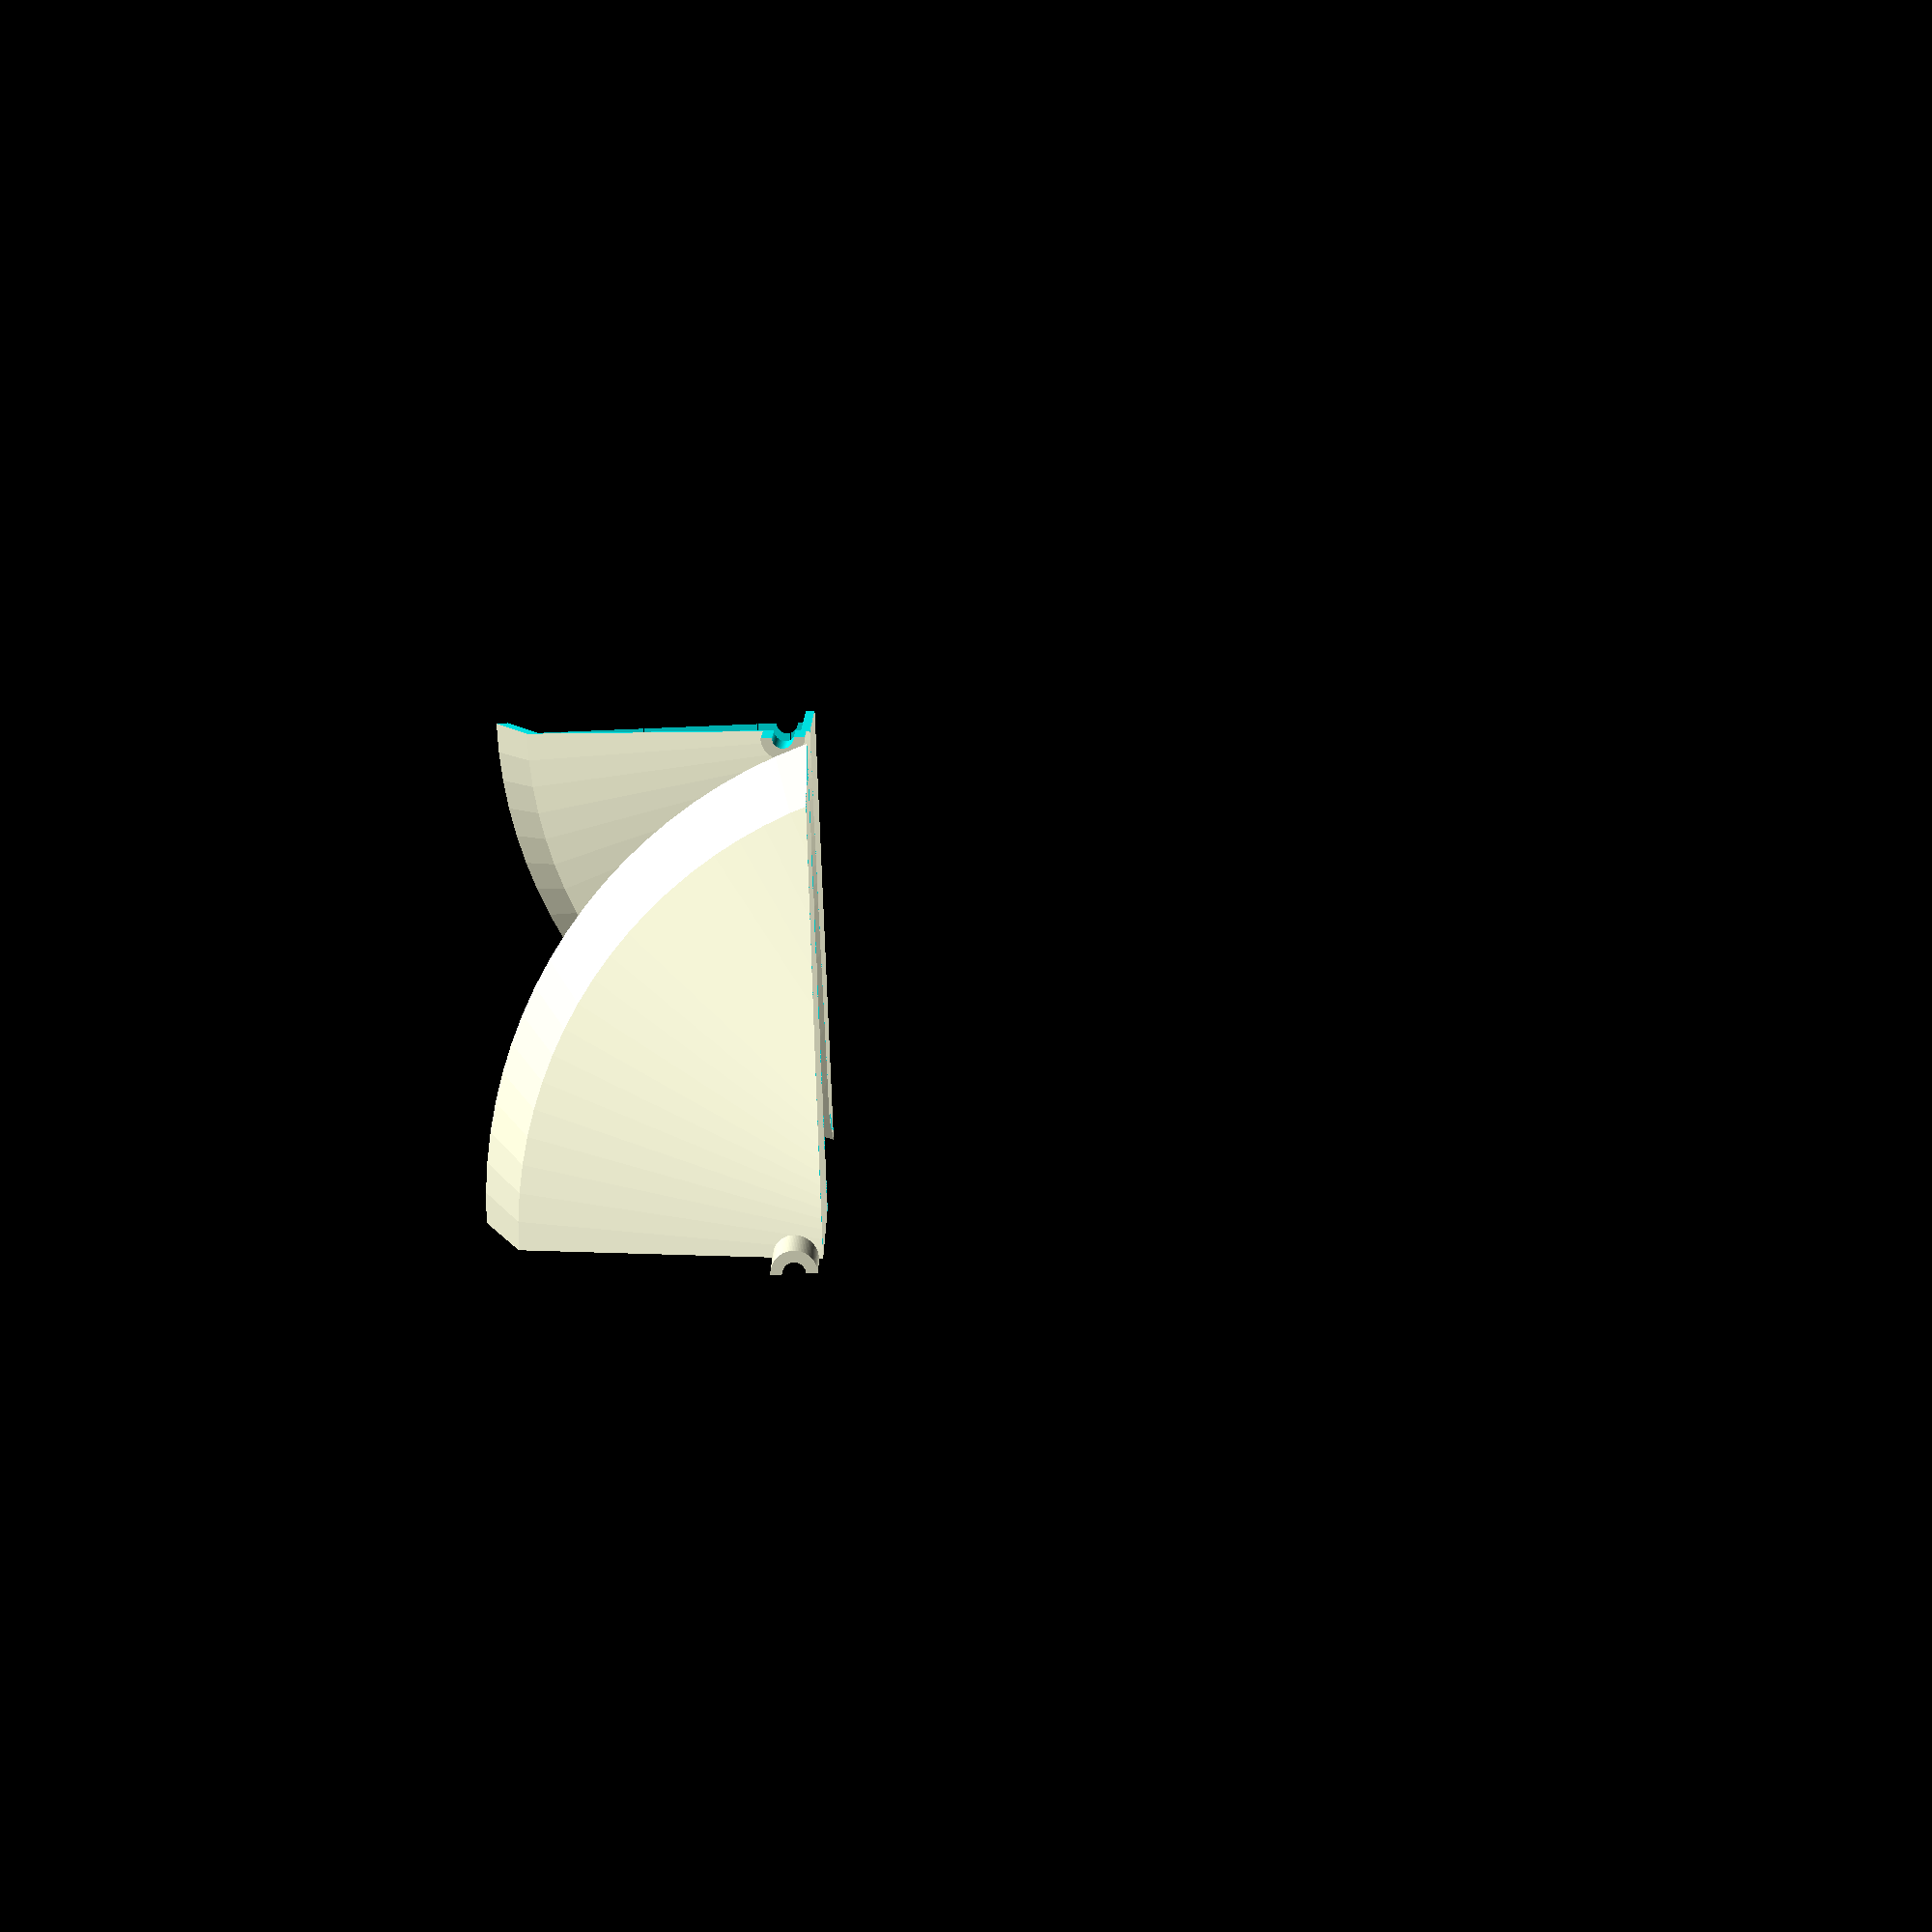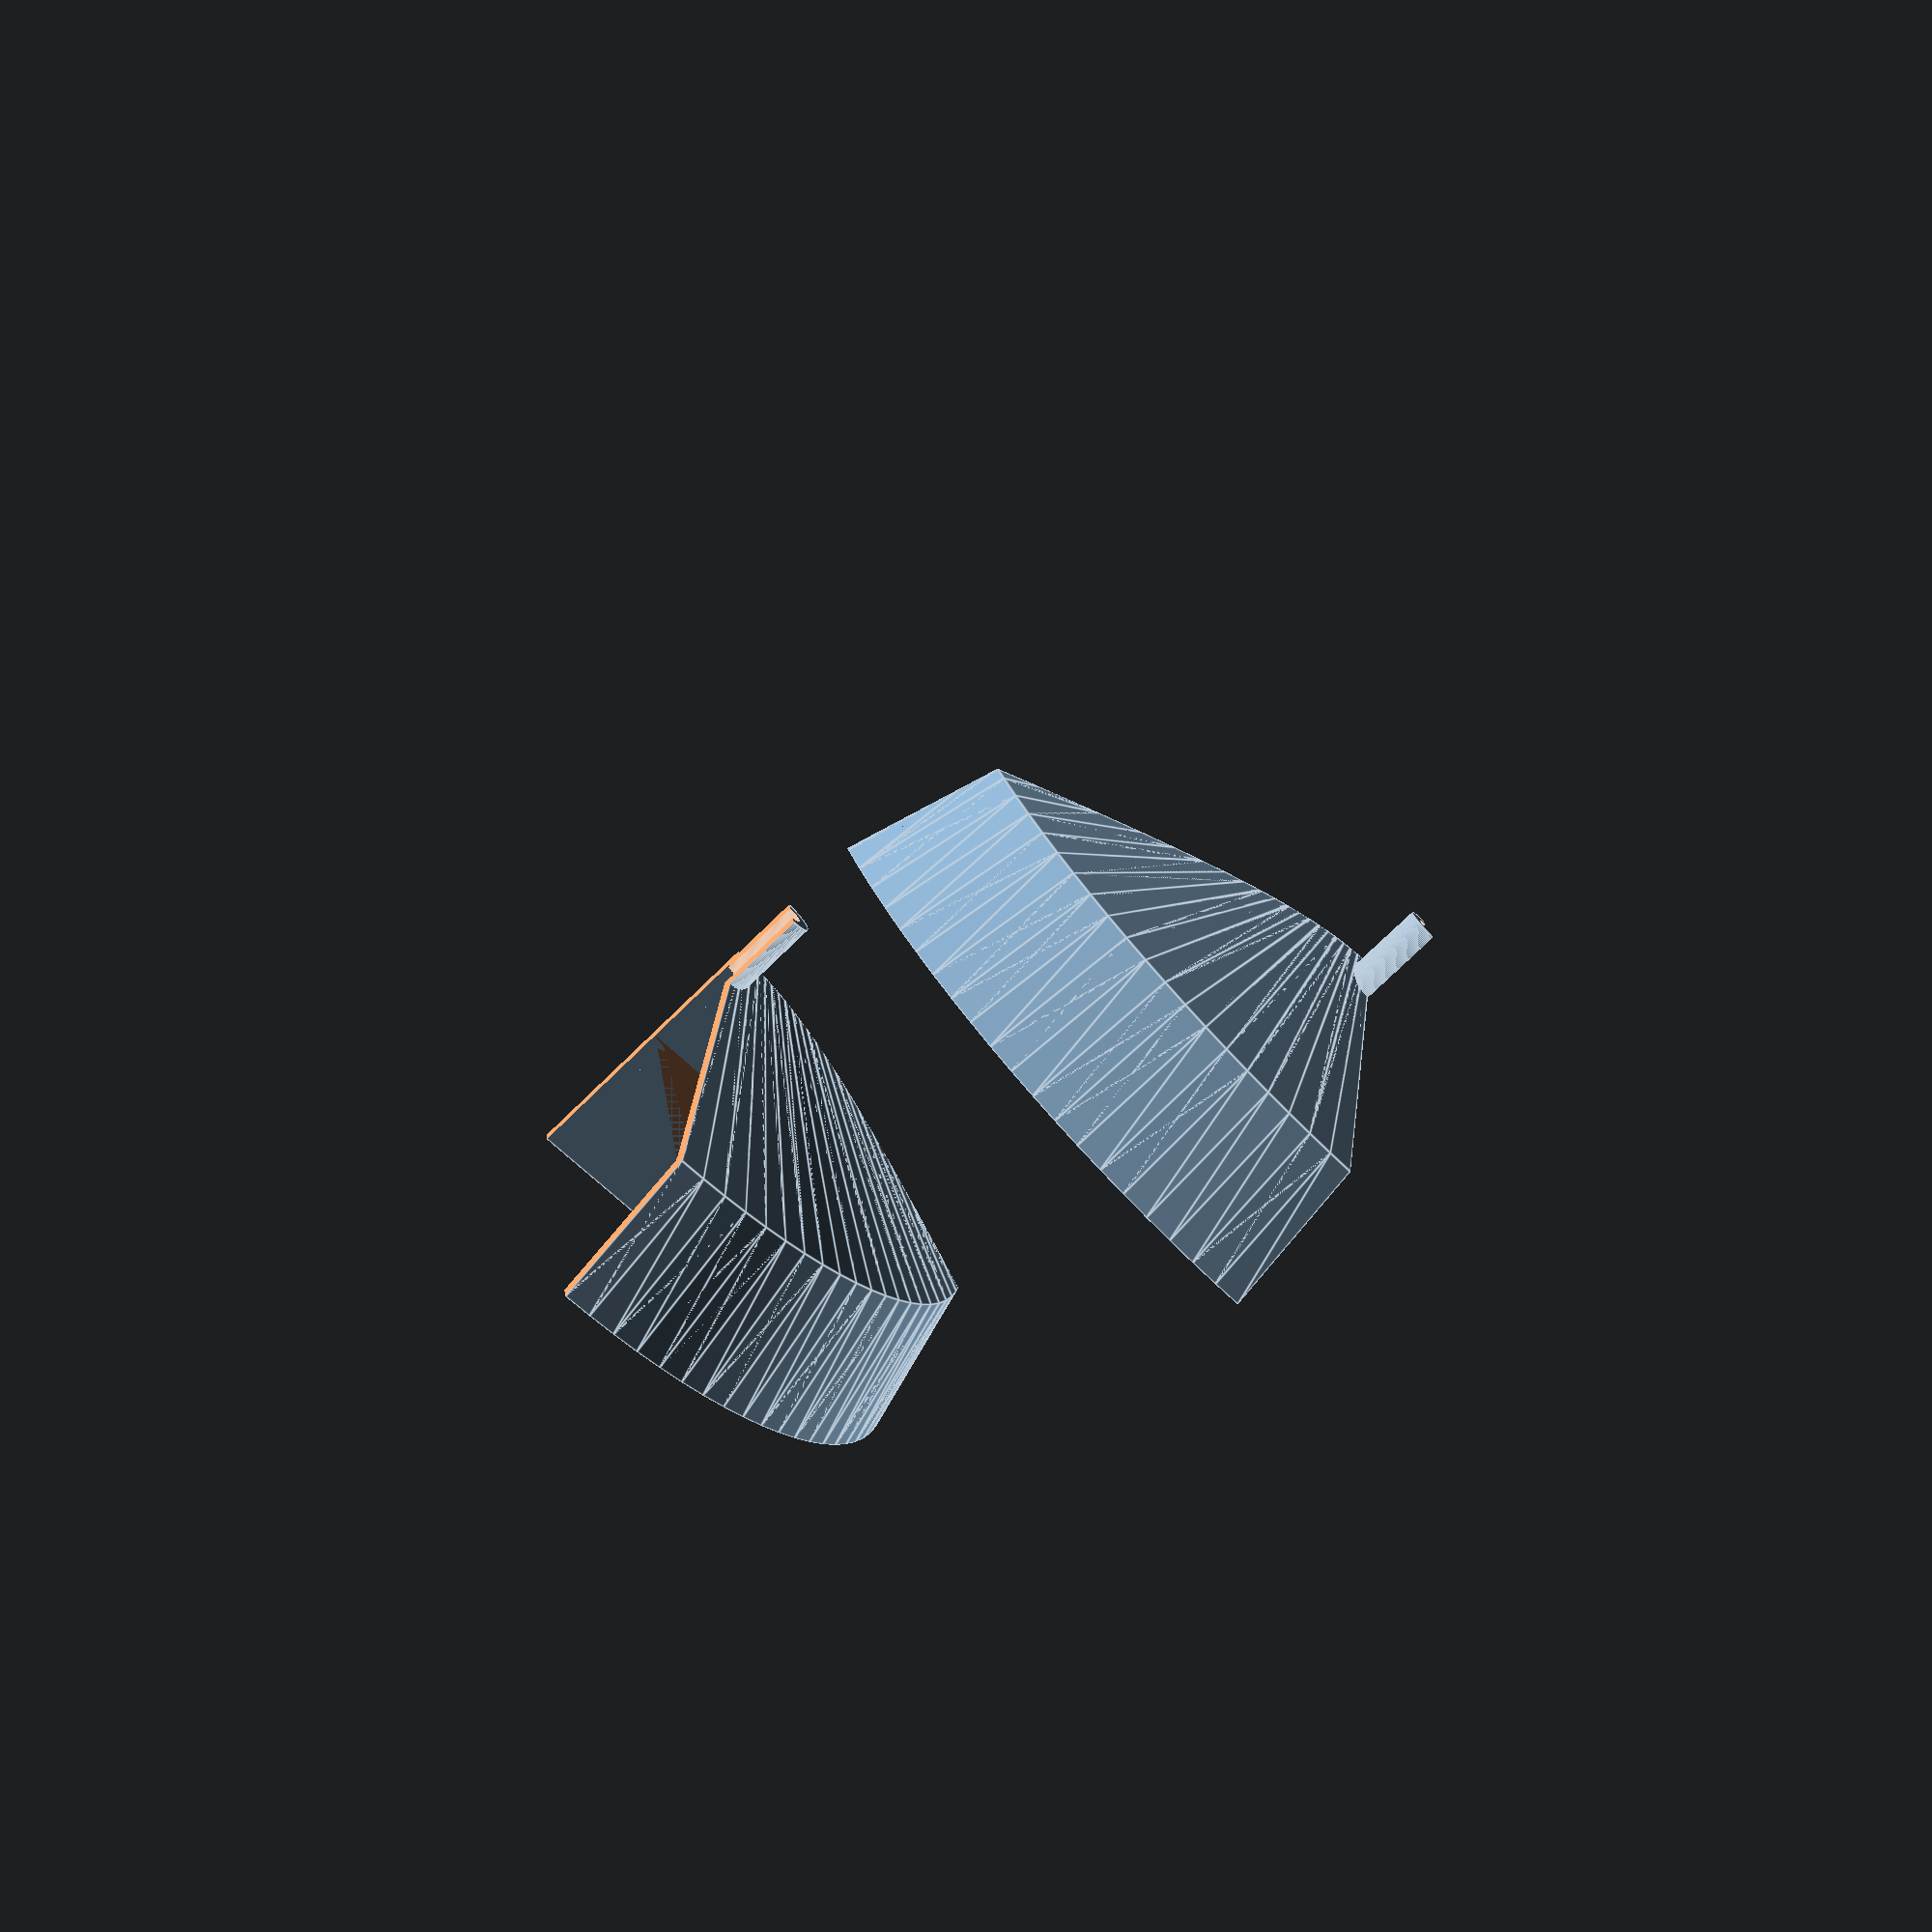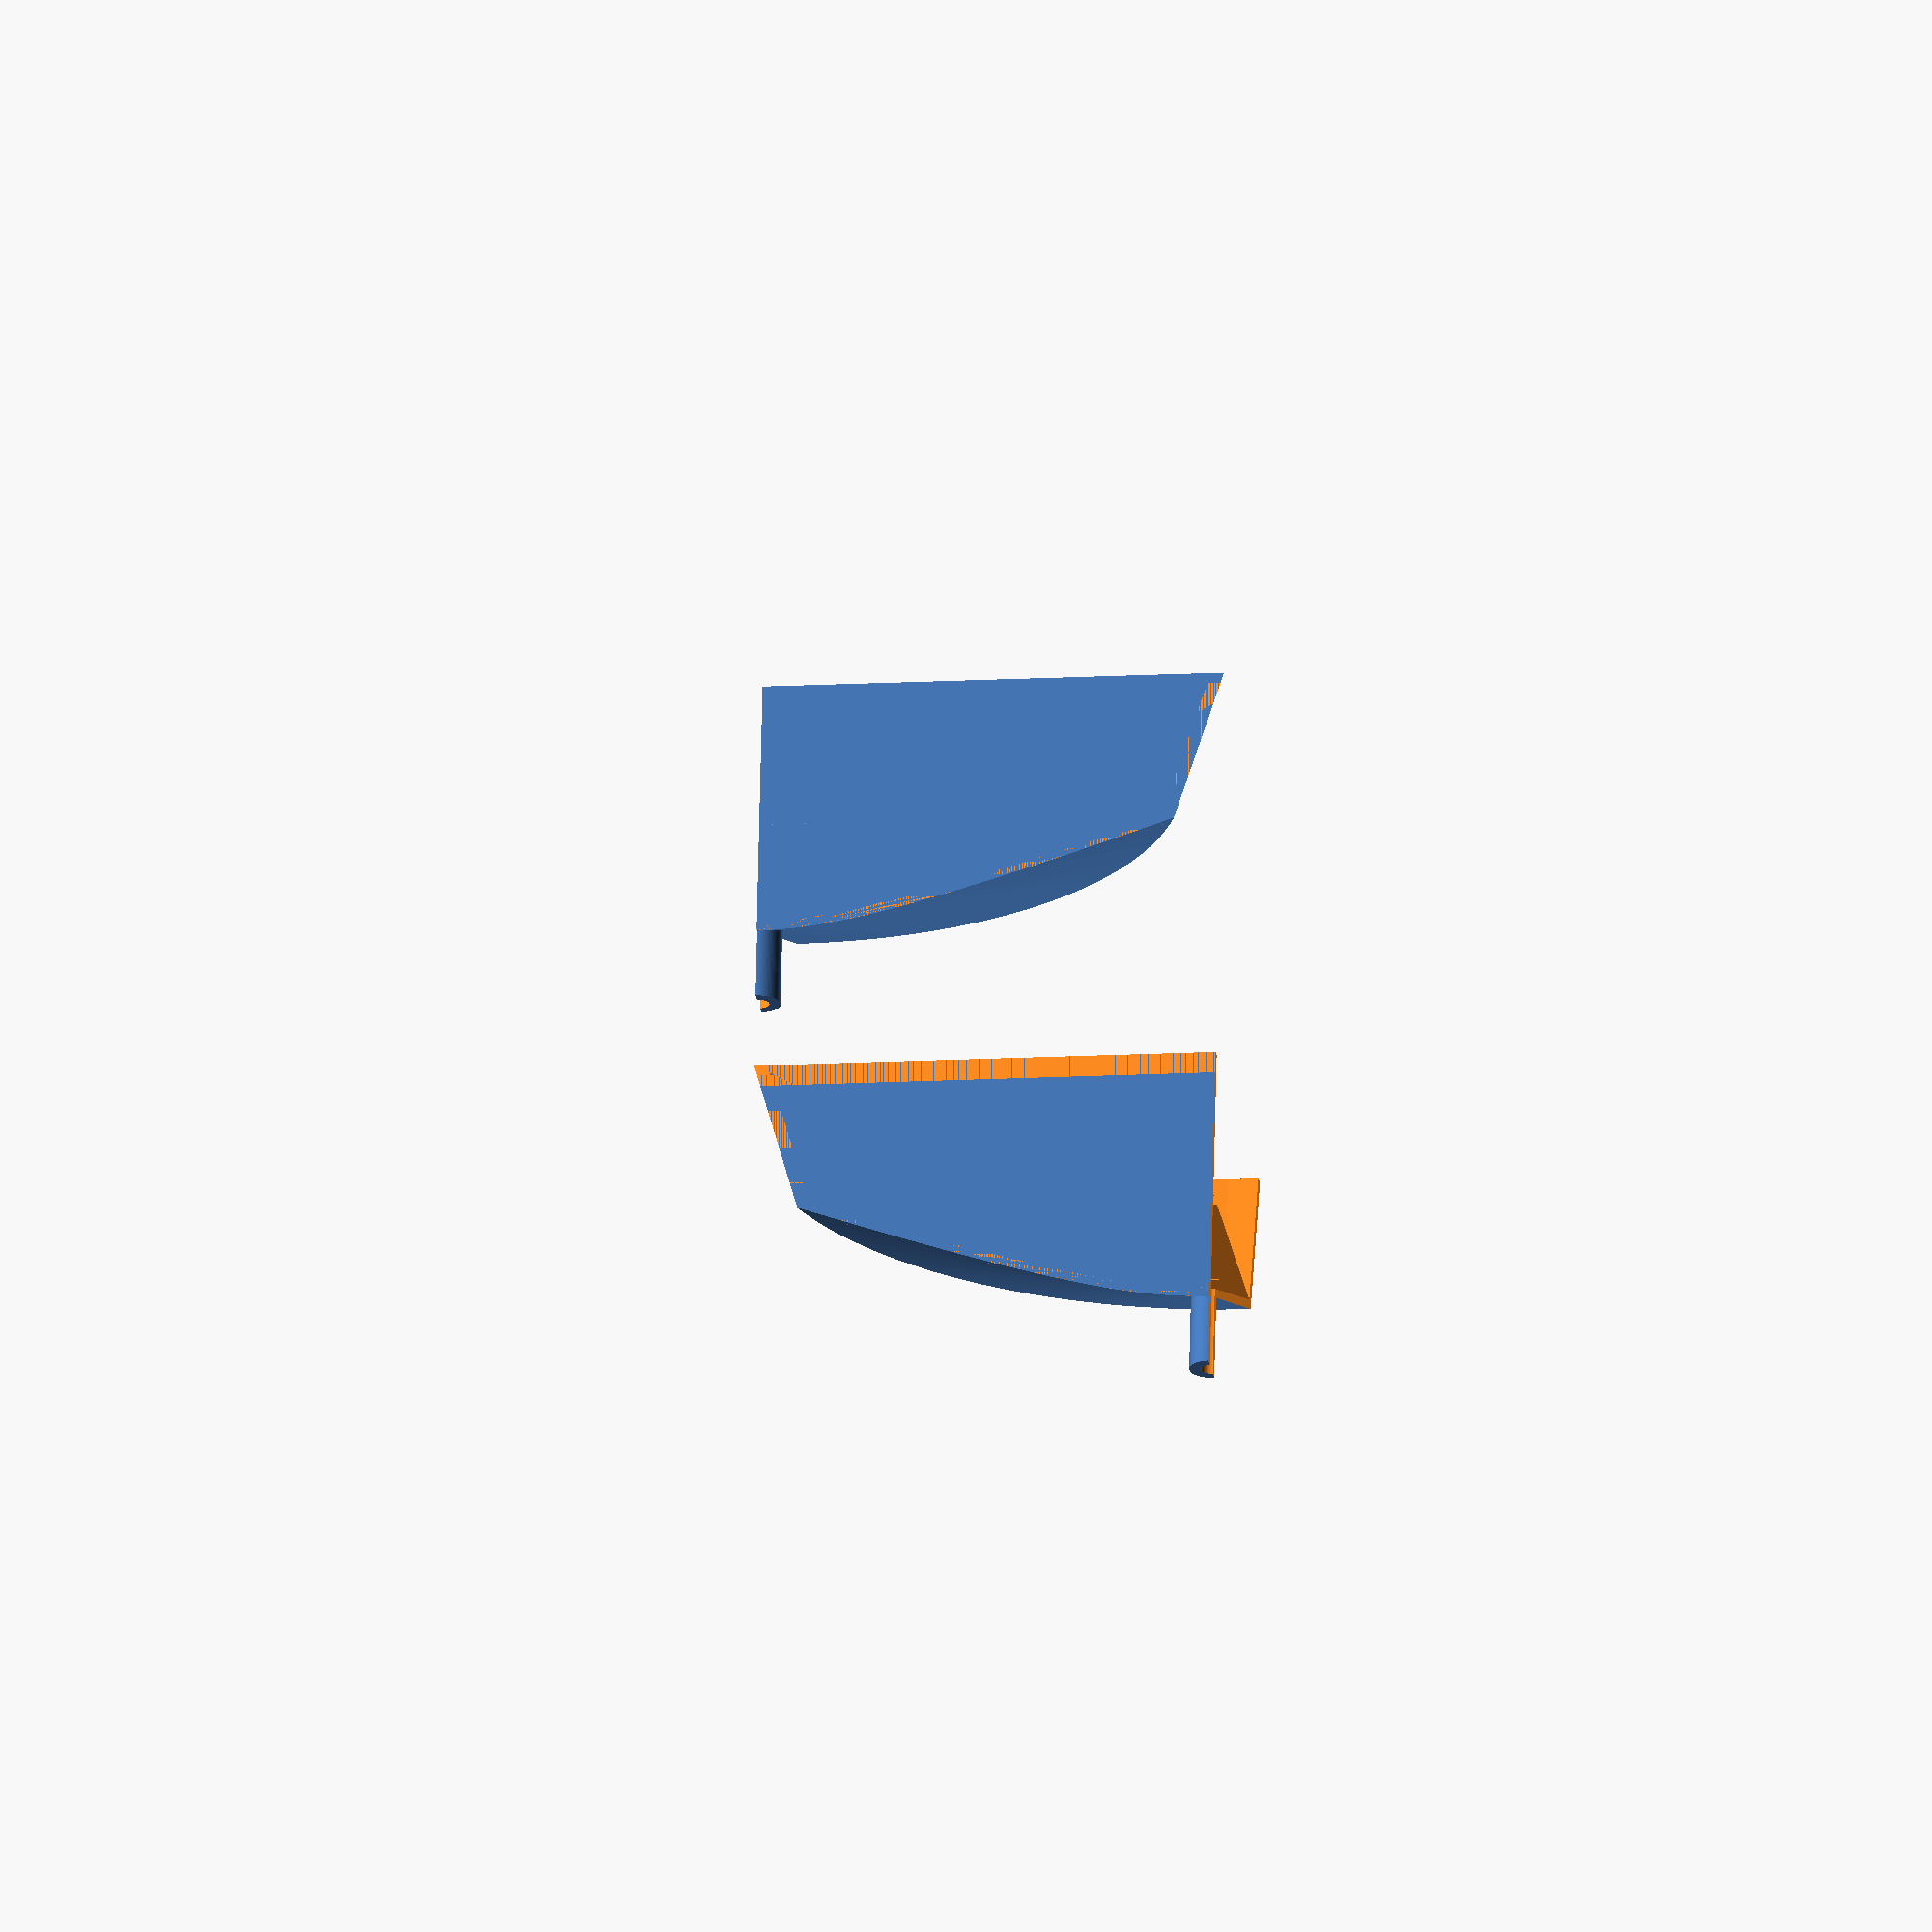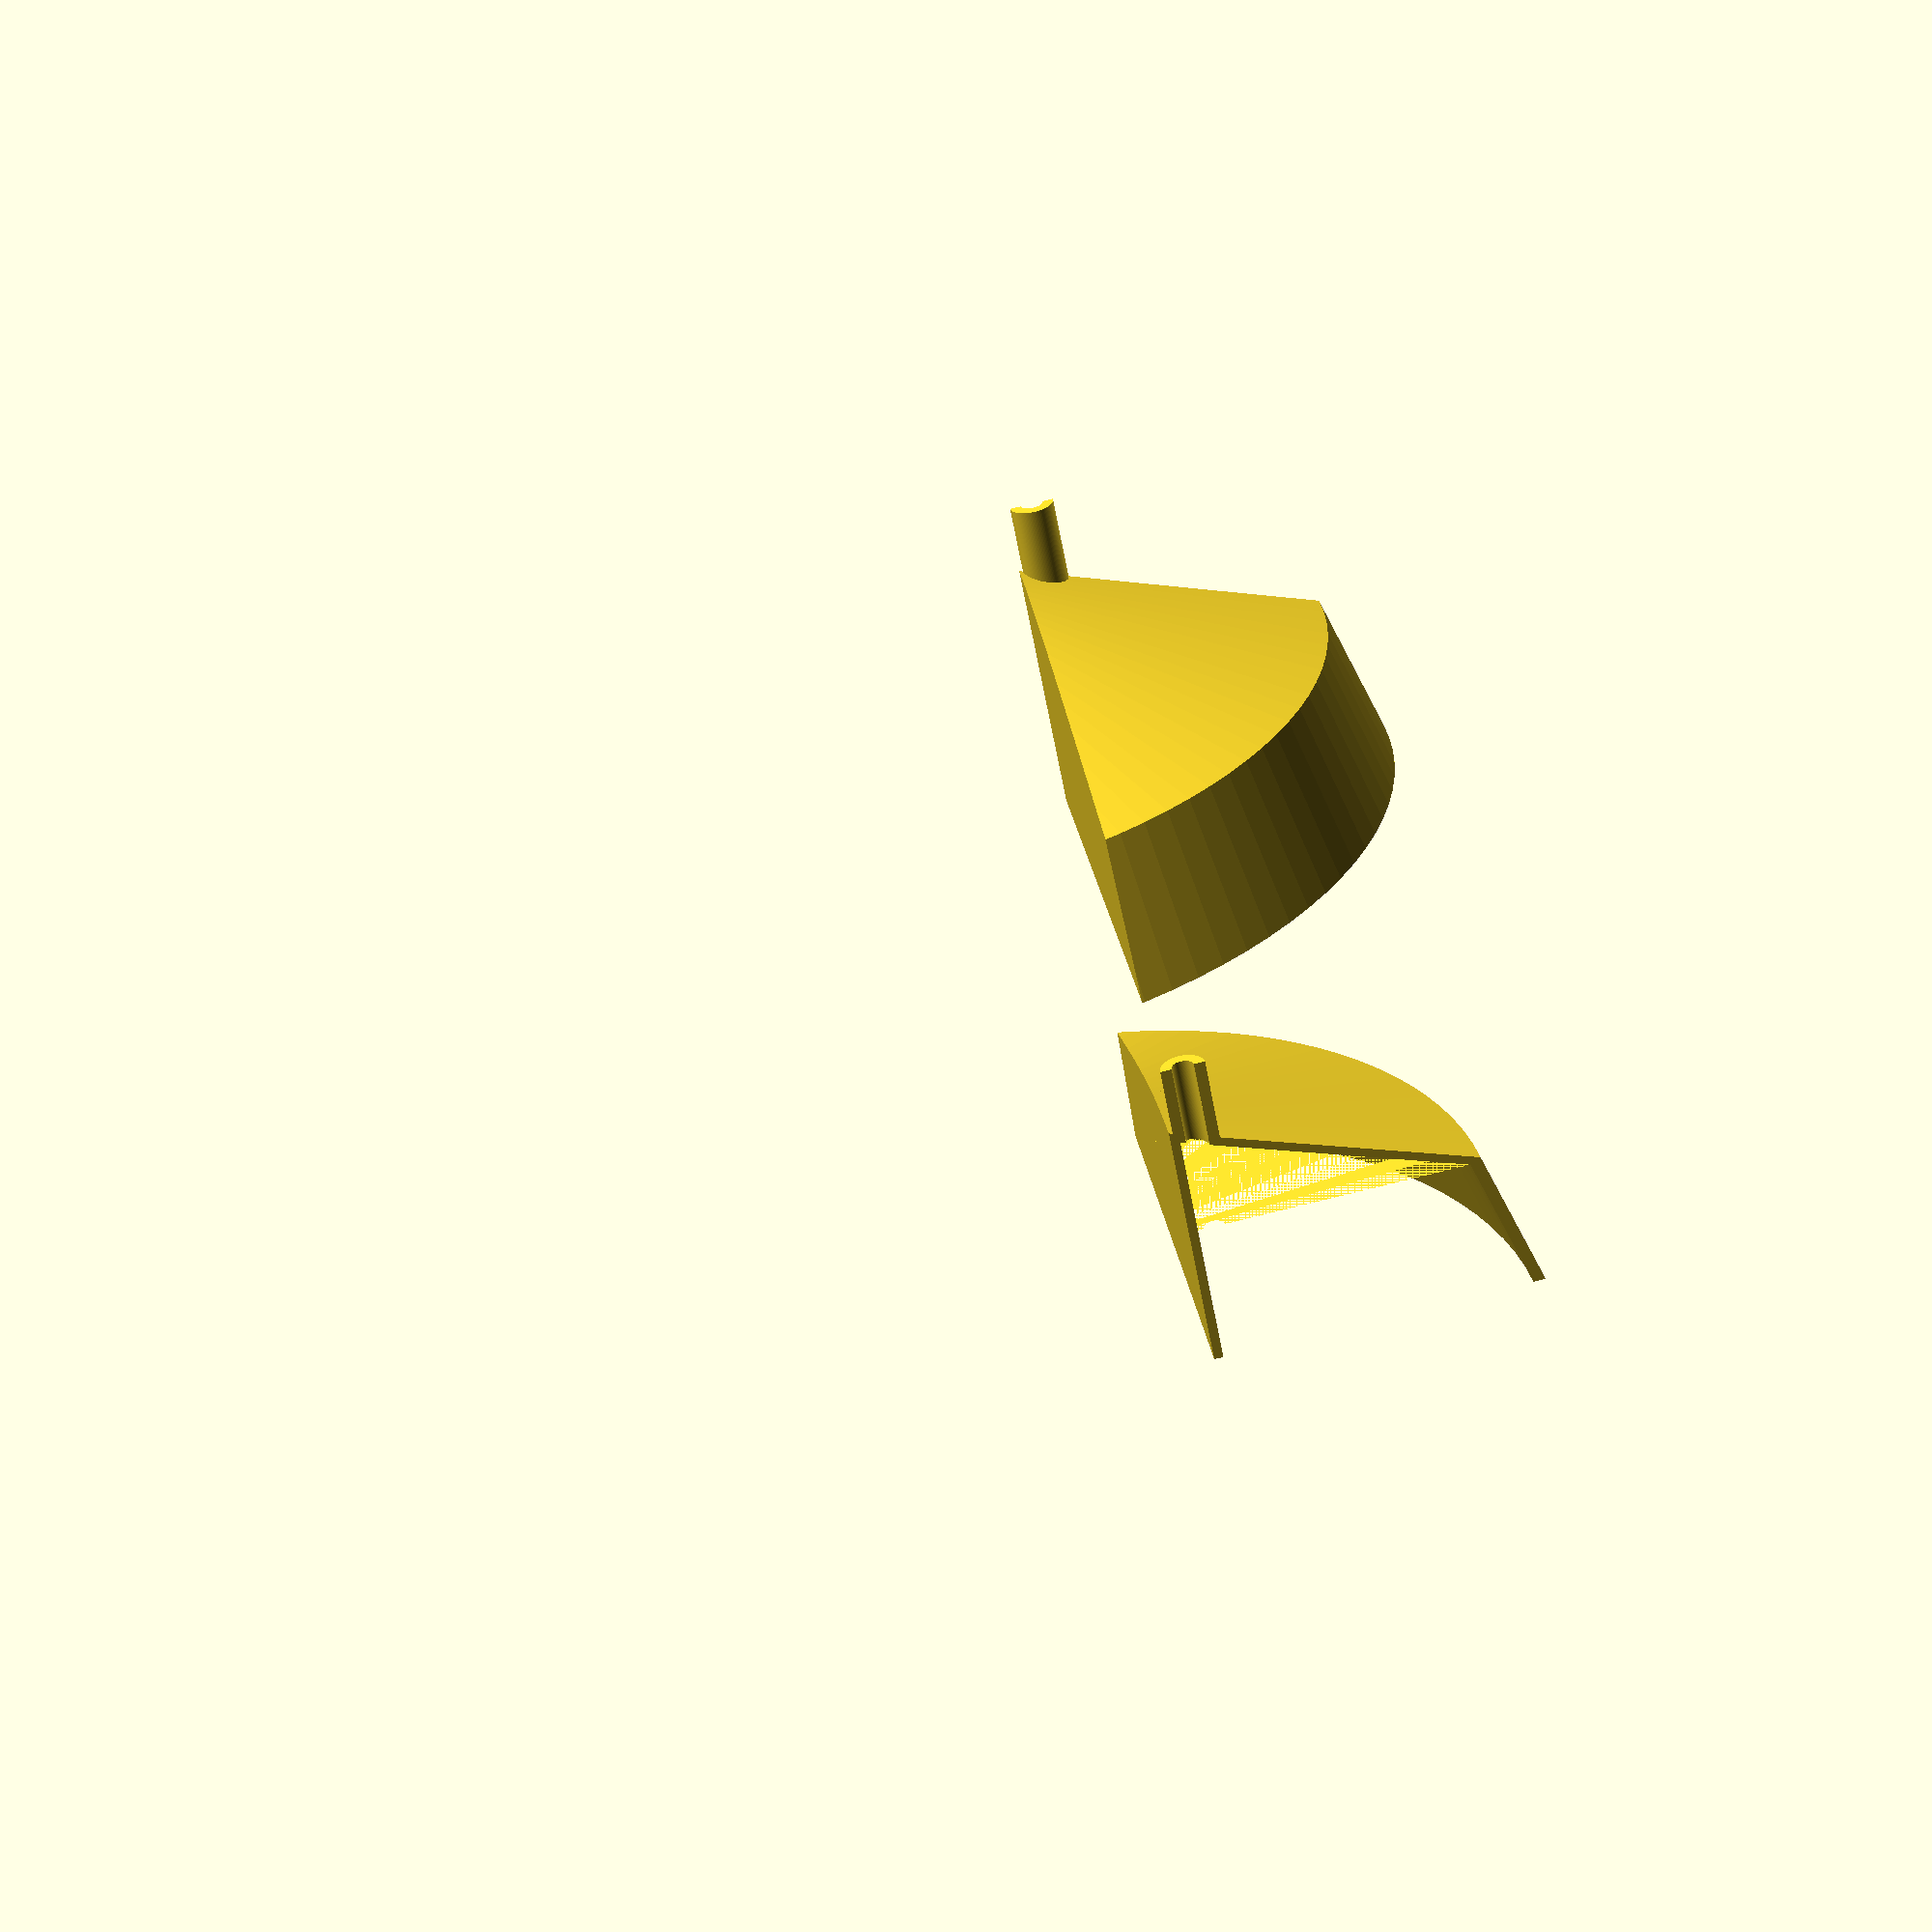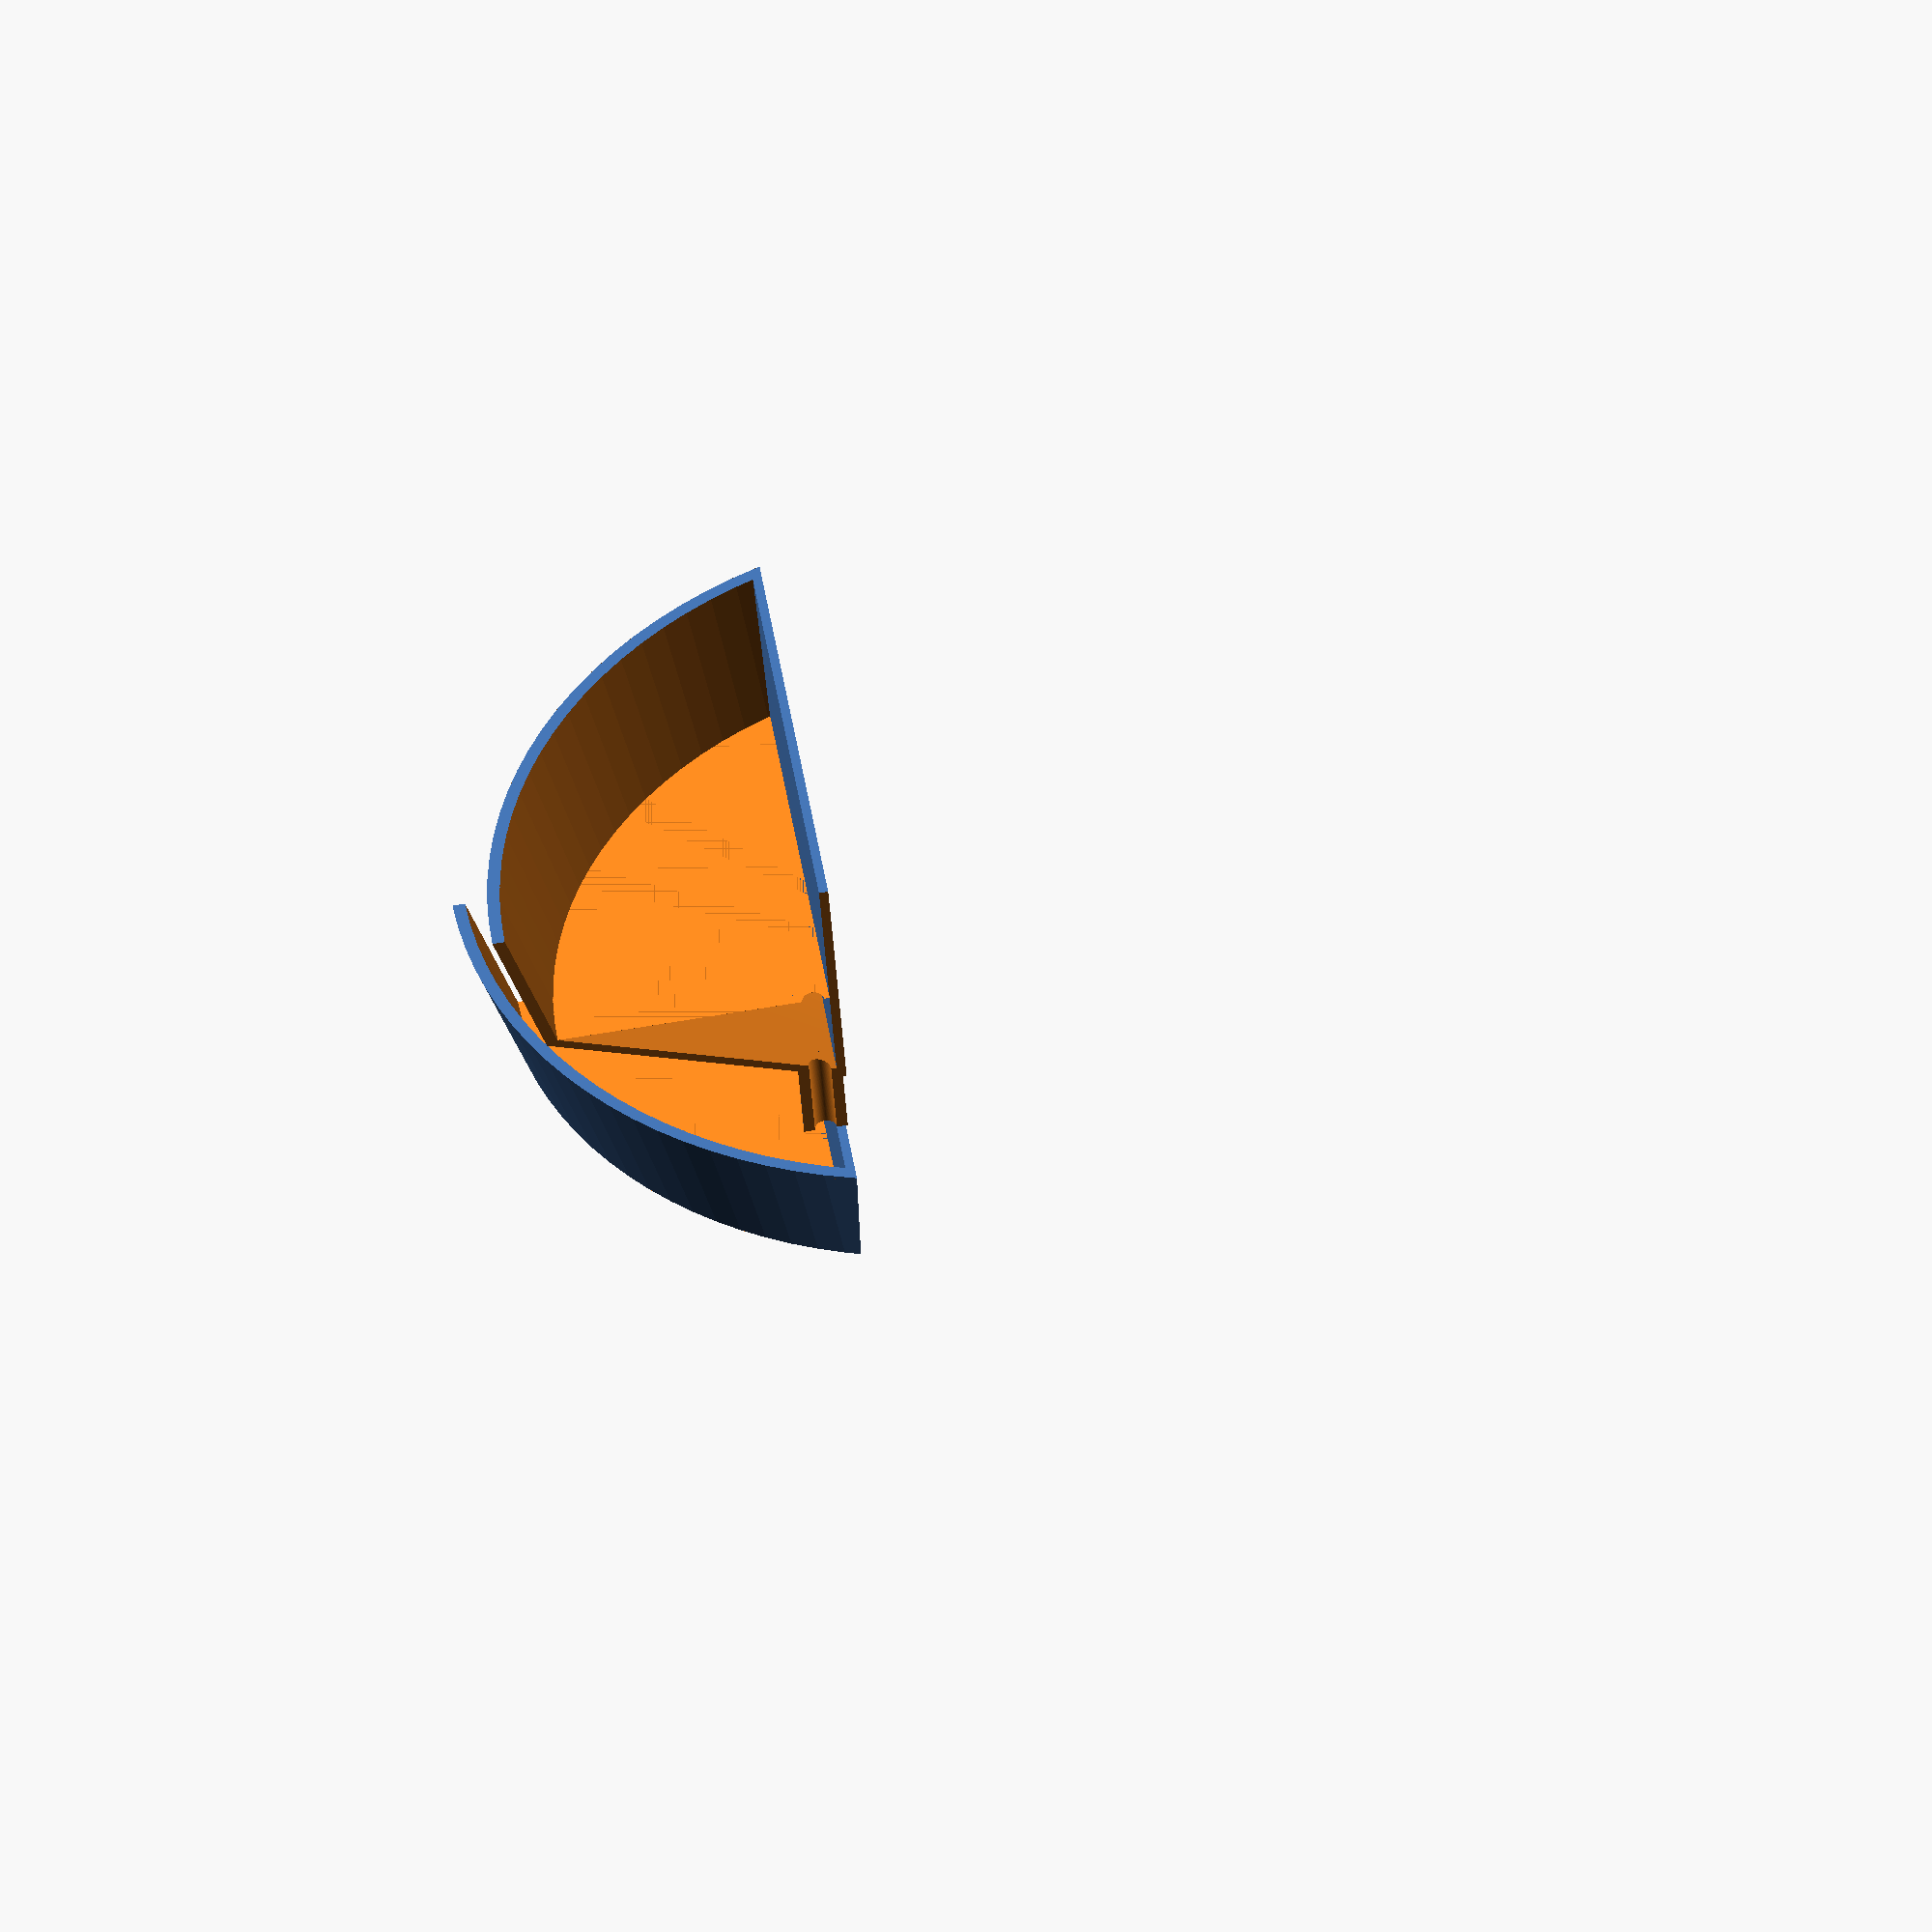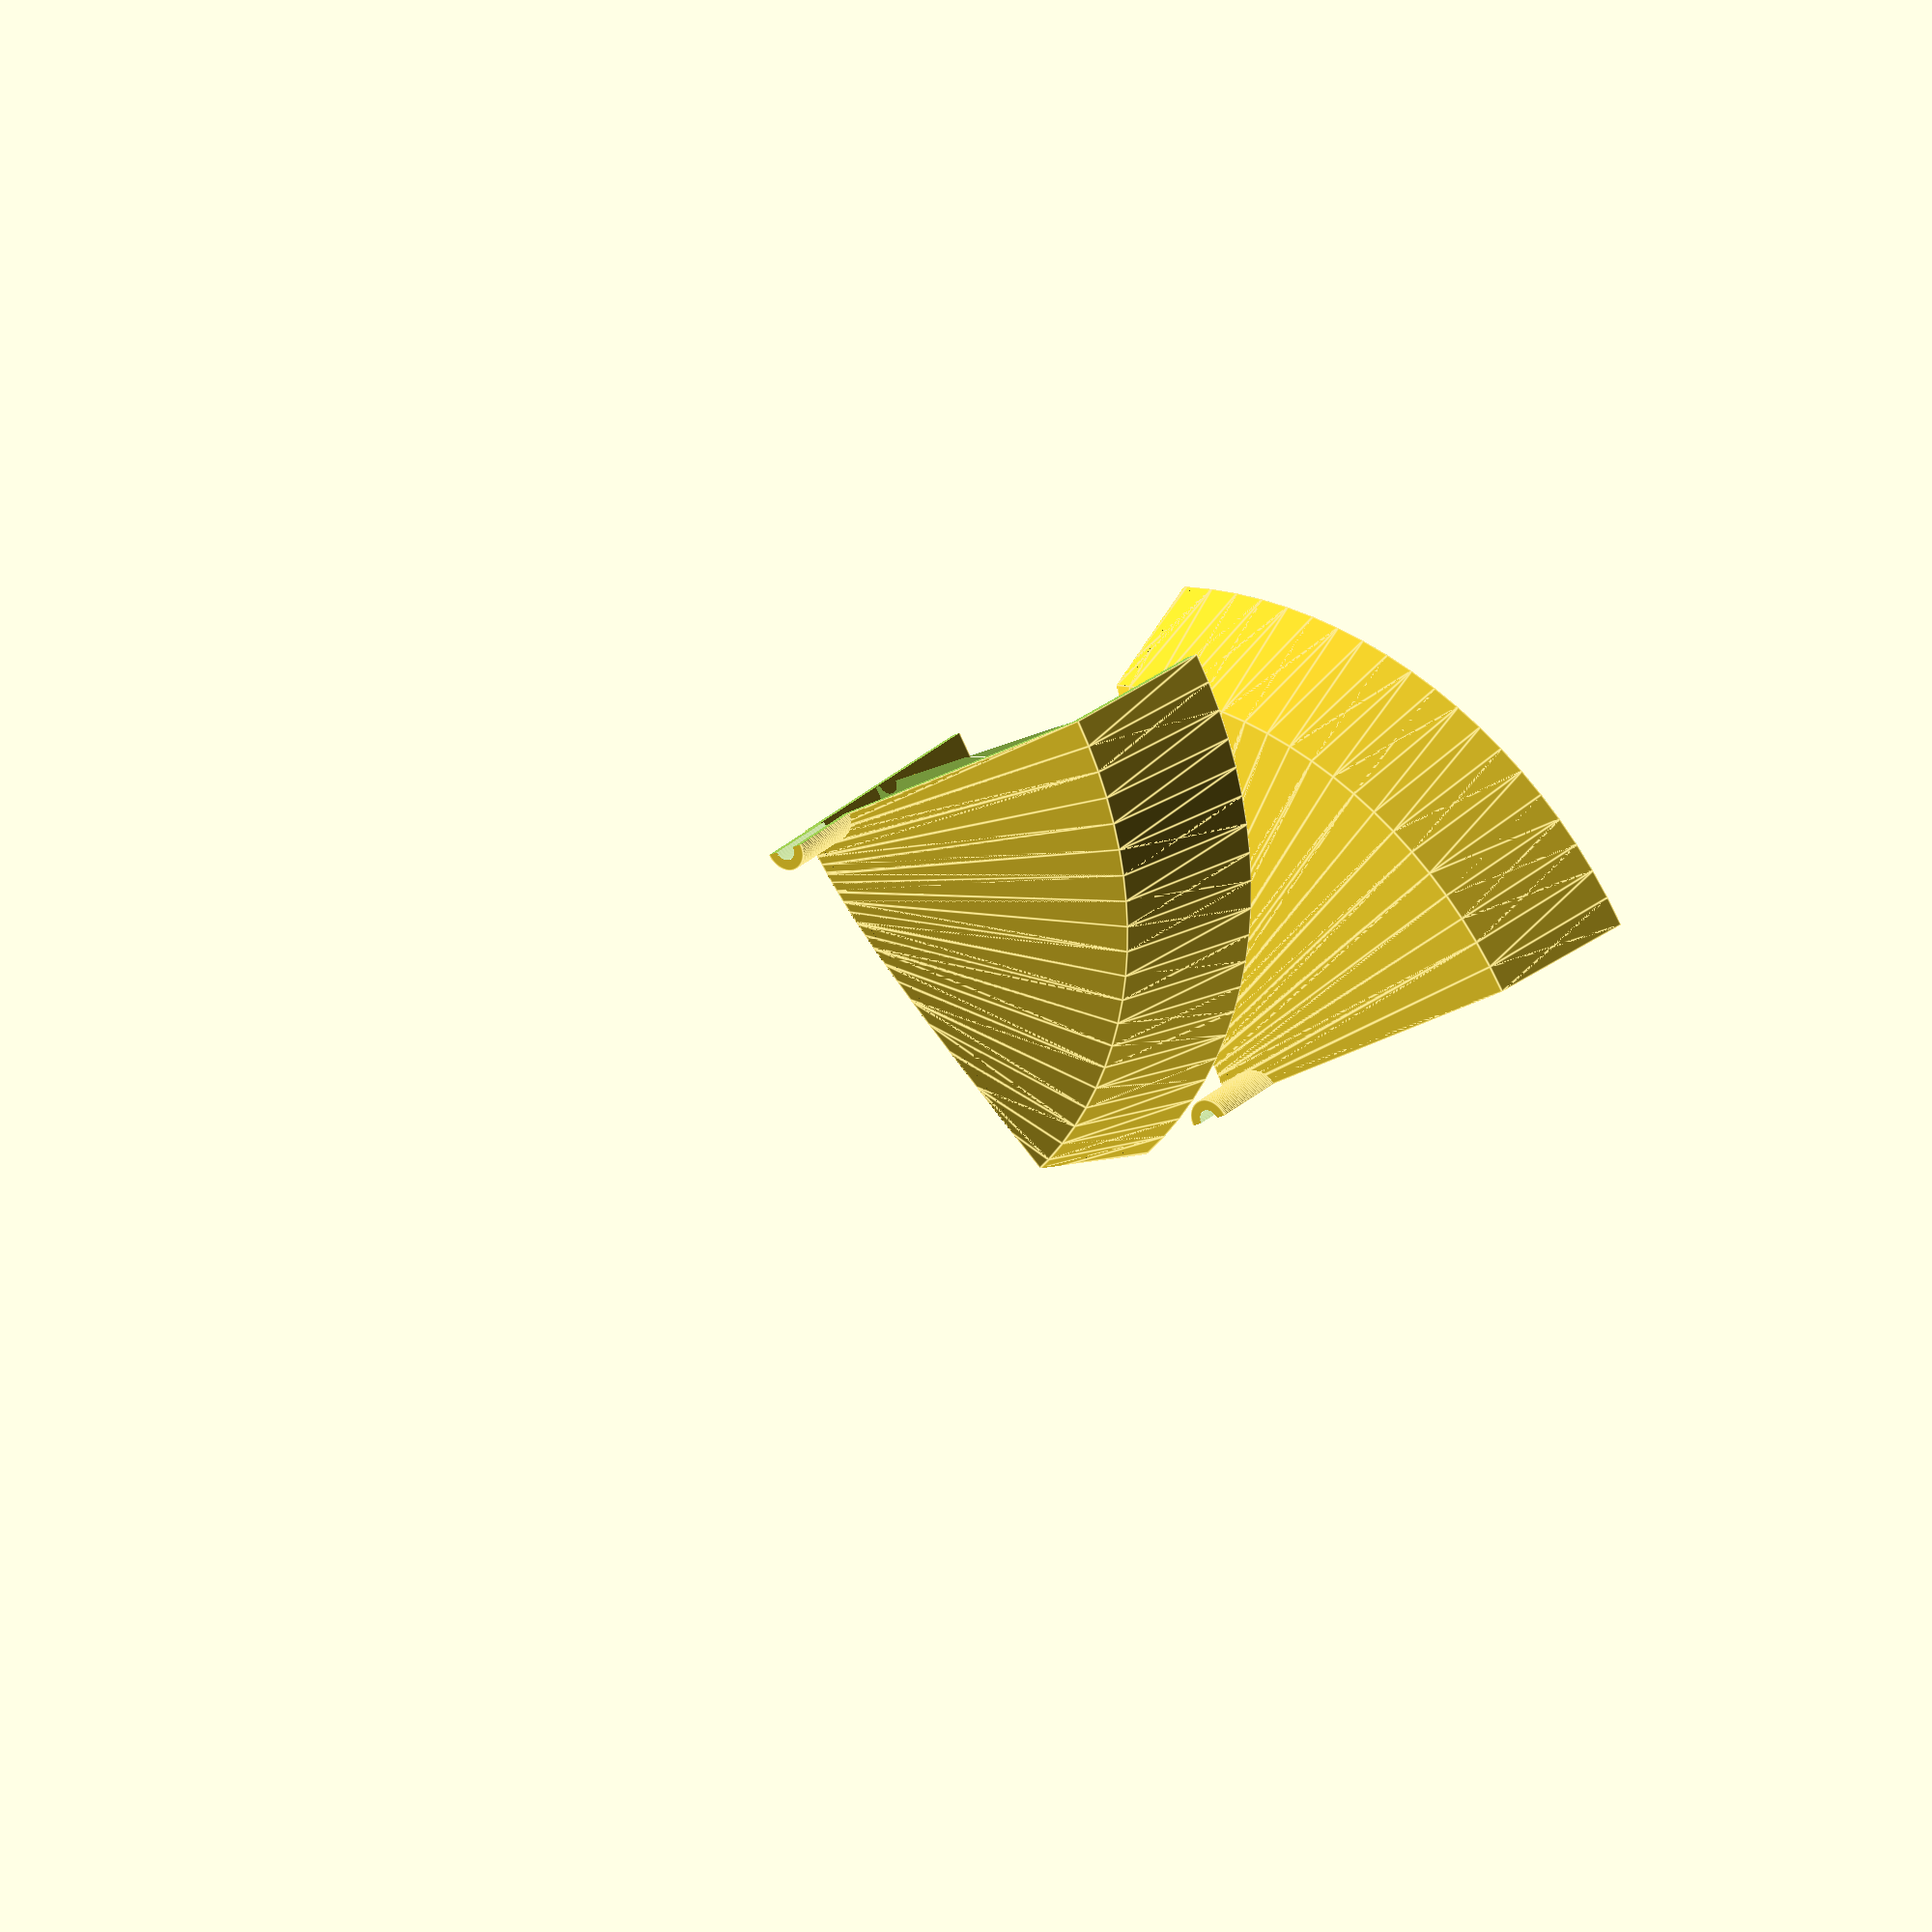
<openscad>
//FIX CUTOFF AMOUNT NOT PARAMETRIC YET
//NEED TO COMMENT OUT ALL FUNCTIONS

//The diameter of the bucket being used.
bucketDiameter = 11;

//The height of the first stage (the top stage) of the urine diverter.
stage1Height = 1.75;

//The height of the second stage (the bottom stage) of the urine diverter.
stage2Height = 1.75;

//What diameter Stage 1 reduces to.
stage1Reduction = 10;
//What diameter stage 2 reduces to.
stage2Reduction = 0.5;

//How much length-wise of the diverter is kept. Typical value between 1/2 and 1/3.
cutoffAmount = 1/3;


//Detail of all circular and spherical objects. Essentially amount of sides. Value between 30 and 100 is standard.
sfn=100;

//The overall thickness of the diverter.
thickness = 0.125;

//The length of the tube protruding from the end of the bottom tube.
tubeLength = 0.75;

//The amount that cut holes will overlap. Value between 0.1 and 1.5 or so should be fine.
overlap = 1;

// - ? Will patch this later
cutoff=0;

//Amount to cutoff when I simply need to pierce everything. 
largeNumber = 100;

//The distance between the two halves of the diverter when printing.
distBetween = 2.5;

//The overlap of the tube with the diverter. With a value of 0, there is no solid bridge between the tube at the end and the bottom of the diverter.
tubeOverlap = 1;

//Mode 1 is the two pieces of the diverter separated, and mode 2 is the two pieces together in assembled form. 
mode = 1;

//The reciprocal of the cutoff variable/amount of the diverter that is kept. 
cutoffRecip = 1/cutoffAmount;

//Computed variables
diverterHeight = stage1Height+stage2Height+tubeLength;

module mainDiverter() {
    difference() {
        union() {
            //Adding the two main cylinders together - adding stage 1 and stage 2 together (NOTE - test diameter stuff later!). R2s/D2s are different because these need to slope down to get to the adapted diameter (variables stage1Reduction and stage2Reduction) above. 
            cylinder(r2=bucketDiameter/2, r1=stage1Reduction/2, h=stage1Height, $fn=sfn, center=true);
            translate([0,0,(stage1Height+stage2Height)/-2]) {
                cylinder(r2=stage1Reduction/2, r1=stage2Reduction/2, h=stage2Height, $fn=sfn, center=true);
            }
        }
        //Hollowing the top and bottom stages by removing cylinders the same size, except minus the thickness to leave nothing but  the thickness.
        translate([0,0,thickness/2]) {
             cylinder(r2=(bucketDiameter-thickness*2)/2, r1=(stage1Reduction-thickness*2)/2, h=stage1Height, $fn=sfn, center=true);
        }
        translate([0,0,(stage1Height+stage2Height-thickness)/-2]) {
                cylinder(r2=(stage1Reduction-thickness*2)/2, r1=(stage2Reduction-thickness*2)/2, h=stage2Height, $fn=sfn, center=true);
        }
    }
}

module partialDiverter() {
    difference() {
        mainDiverter();
        //Cutting the main diverter in half/into a fraction that is whatever the cutoff amount is.
        //CLARIFY what the translate statement does
        translate([(bucketDiameter+stage2Reduction)/cutoffRecip, 0, (stage1Height+overlap-cutoff)/-2]) {
            //A cube that is exactly the size of the main diverter. Translated to determine how much is actually cutoff. Clarify cutoff variable inside. 
            cube([bucketDiameter, bucketDiameter, stage1Height+stage2Height+tubeLength+overlap-cutoff], center=true);
        }
    }
}



module coverGuard() {
    intersection() {
        //Taking a whole version (no holes) of the main diverter.
        hull() translate([bucketDiameter/cutoffRecip, 0,0]) partialDiverter();
        translate([bucketDiameter/(1/cutoffAmount)/2+thickness,0,(stage1Height/2+thickness+cutoff/2)/-1]) {
            cube([thickness, bucketDiameter, (stage1Height+stage2Height-cutoff/2+thickness*2)], center=true);
        }
    }  
}

module tube() {
    difference() {
        translate([(bucketDiameter/(-1/cutoffAmount))/2-thickness,0,(stage1Height/2+stage2Height/2+tubeLength)/-1+tubeOverlap]) cylinder(r=stage2Reduction/2, h=tubeLength+tubeOverlap*2, $fn=sfn, center=true);
       hull() partialDiverter(); 
    }
}

module fullDiverter() {
    difference() {
        union() {
            partialDiverter();
            translate([bucketDiameter/(-1/cutoffAmount),0,0]) coverGuard();
            tube();
        }
       translate([(bucketDiameter/(-1/cutoffAmount))/2-thickness,0,(stage1Height/2+stage2Height/2+tubeLength)/-1+overlap]) cylinder(r=(stage2Reduction-thickness*2)/2, h=largeNumber, center=true, $fn=sfn);
    }
}

module separation() {
    translate([0,bucketDiameter/4-thickness,0]) rotate([0,90,0]) difference() {
        fullDiverter();
        translate([0,bucketDiameter/4,(diverterHeight+thickness*2)/-4]) cube([bucketDiameter, bucketDiameter/2, diverterHeight+thickness*2], center=true);
    }
    translate([diverterHeight/2+distBetween,bucketDiameter/-4+thickness,0]) rotate([0,90,0]) difference() {
    fullDiverter();
    translate([0,bucketDiameter/-4,(diverterHeight+thickness*2)/-4]) cube([bucketDiameter, bucketDiameter/2, diverterHeight+thickness*2], center=true);
}
}
    
module final() {
    //All variables are in imperial and OpenSCAD runs in metric. This is scaling the WHOLE MODEL up by x25.4 to convert everything easily from imperial to metric.
    scale([25.4, 25.4, 25.4])  {
        if(mode == 1) {
            separation();
        }
        else if(mode == 2) {
            fullDiverter();
        }
    }
}
final();


</openscad>
<views>
elev=99.5 azim=287.0 roll=92.4 proj=p view=solid
elev=336.4 azim=136.0 roll=352.6 proj=p view=edges
elev=202.8 azim=88.7 roll=352.5 proj=o view=wireframe
elev=278.3 azim=144.2 roll=256.4 proj=p view=wireframe
elev=109.3 azim=64.5 roll=99.4 proj=o view=wireframe
elev=199.9 azim=143.5 roll=225.7 proj=o view=edges
</views>
